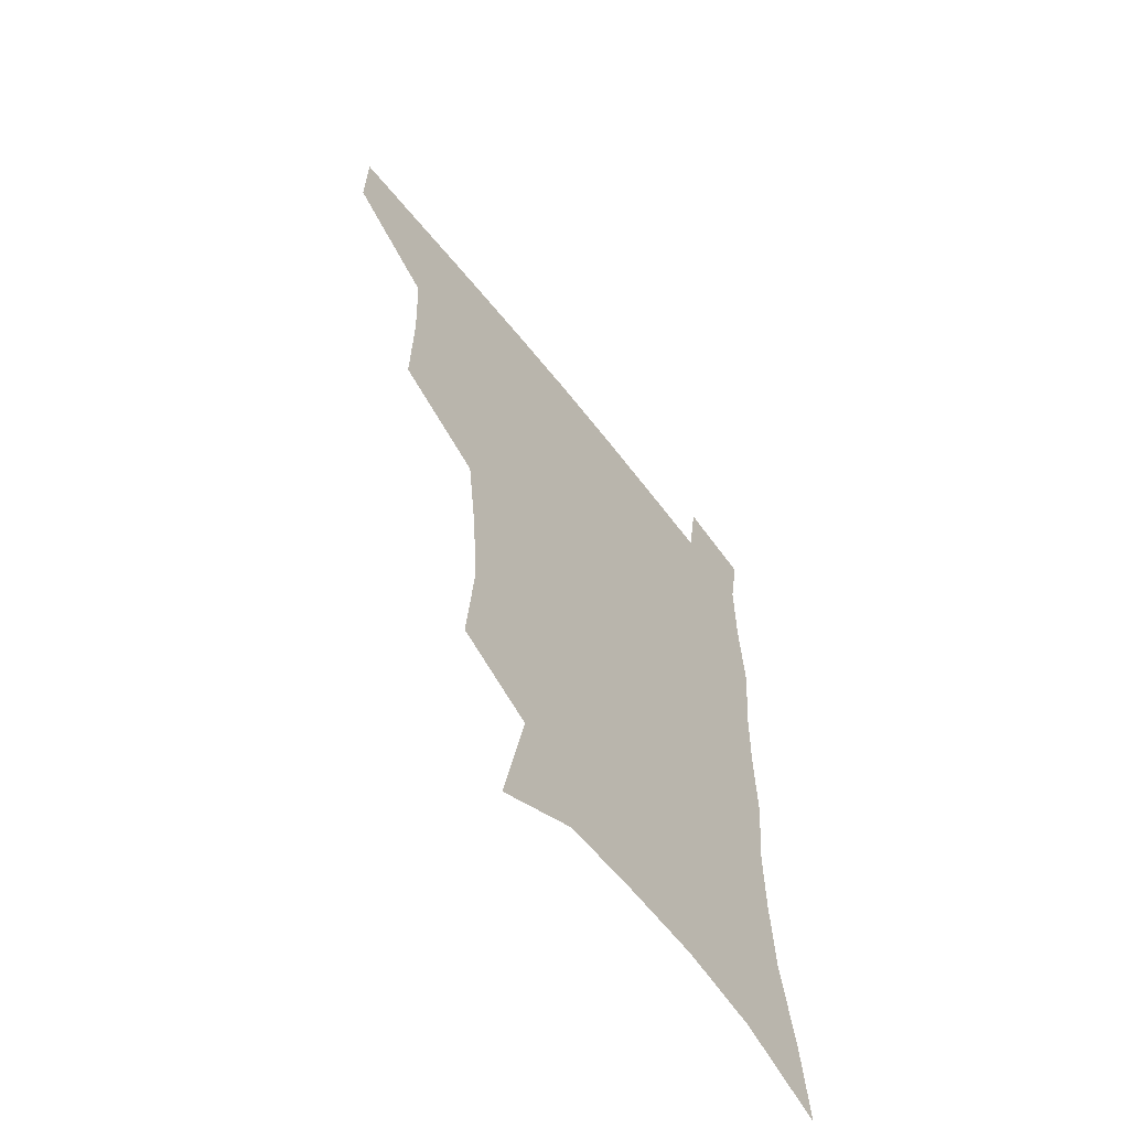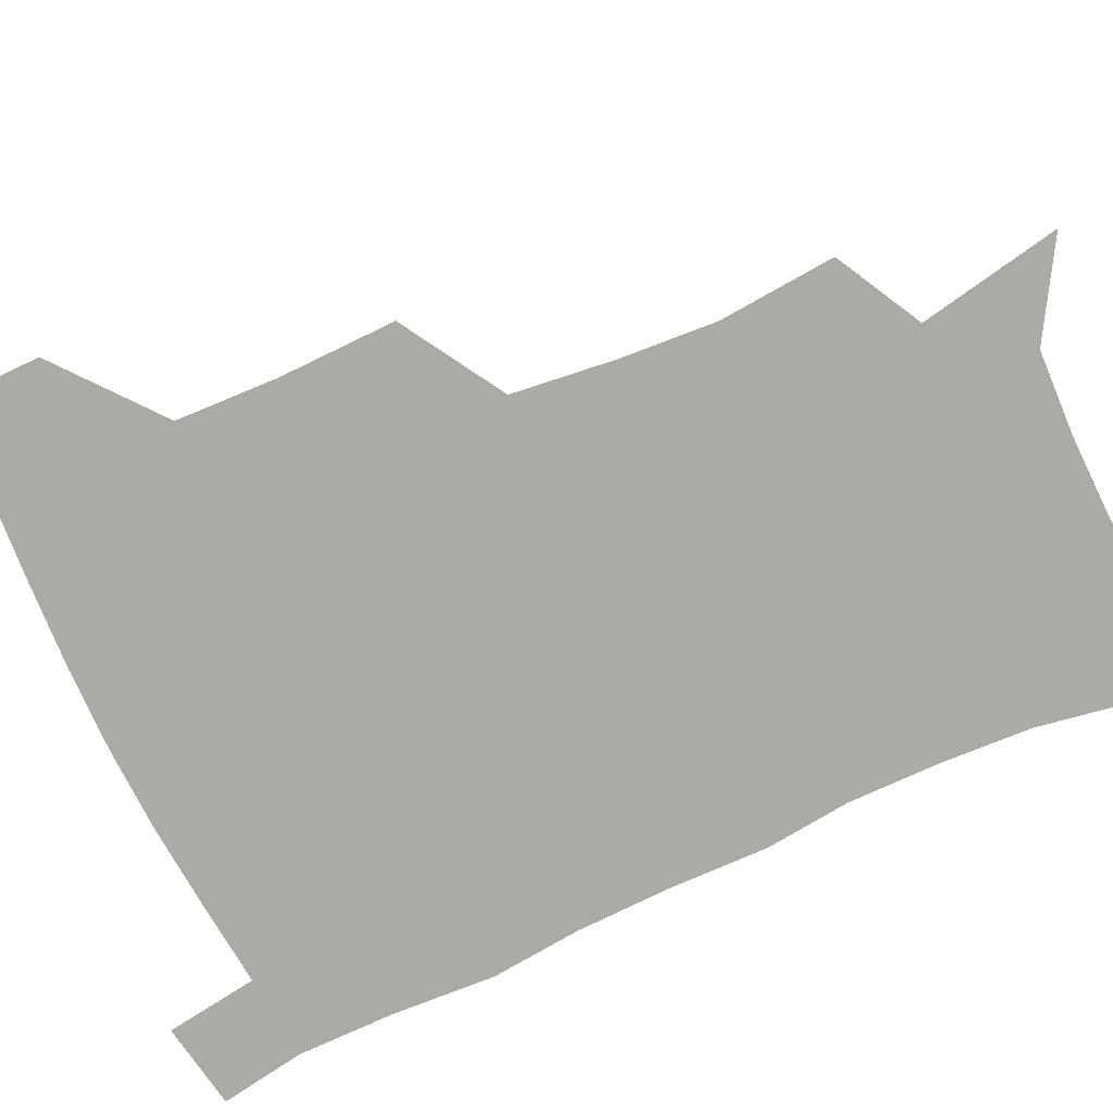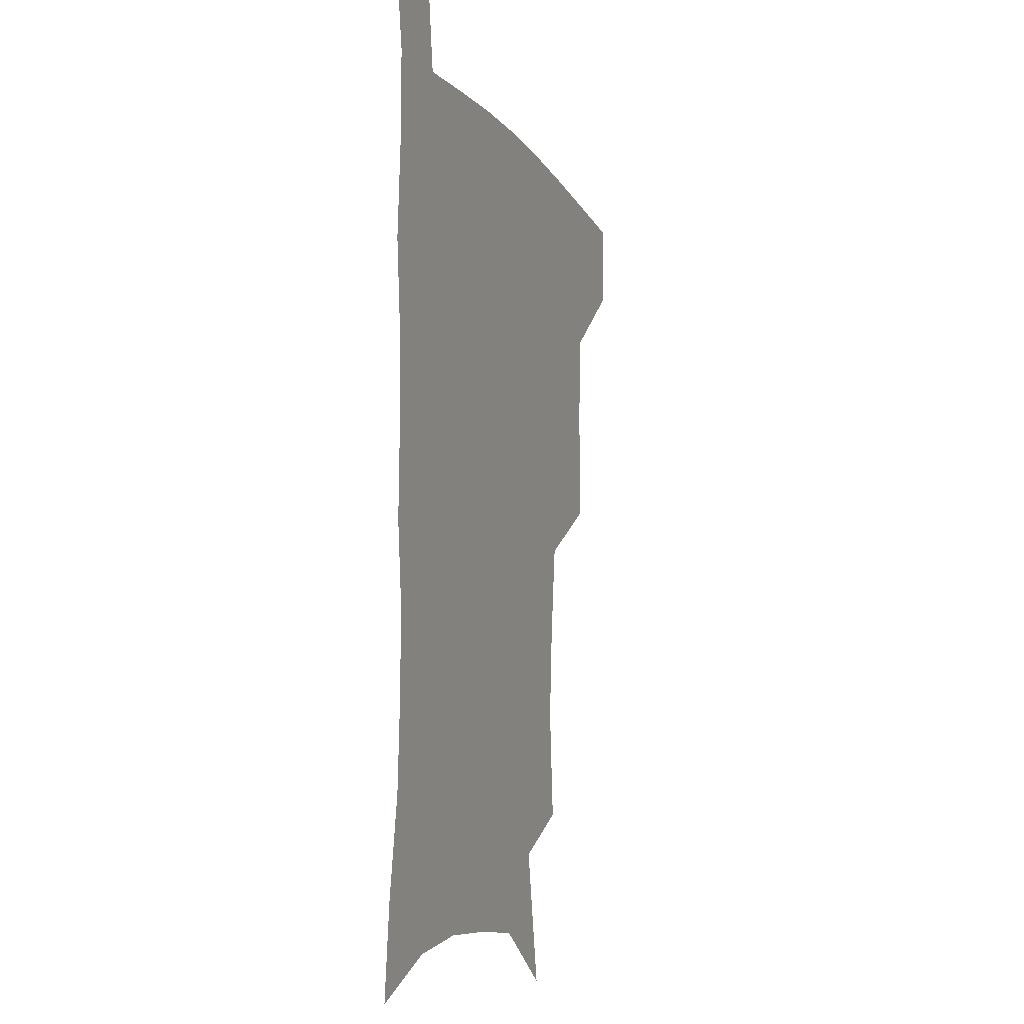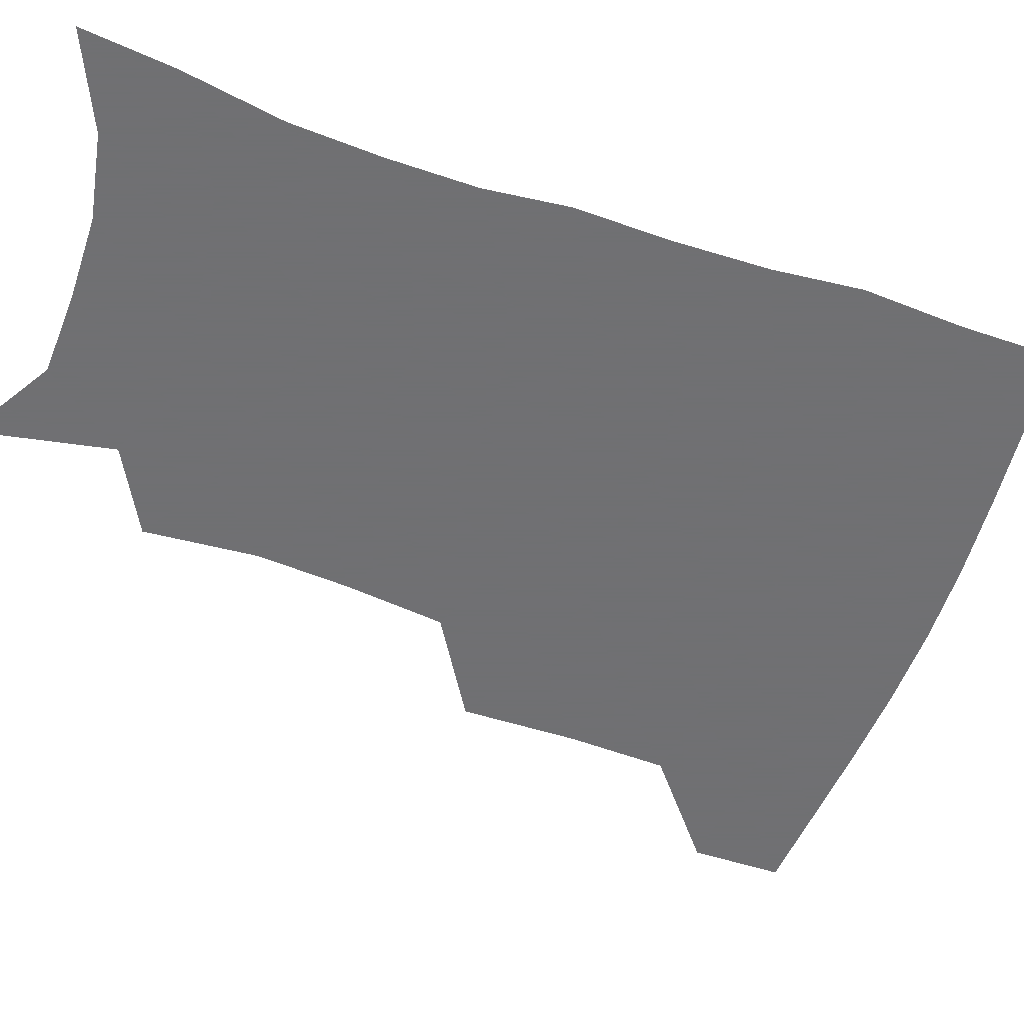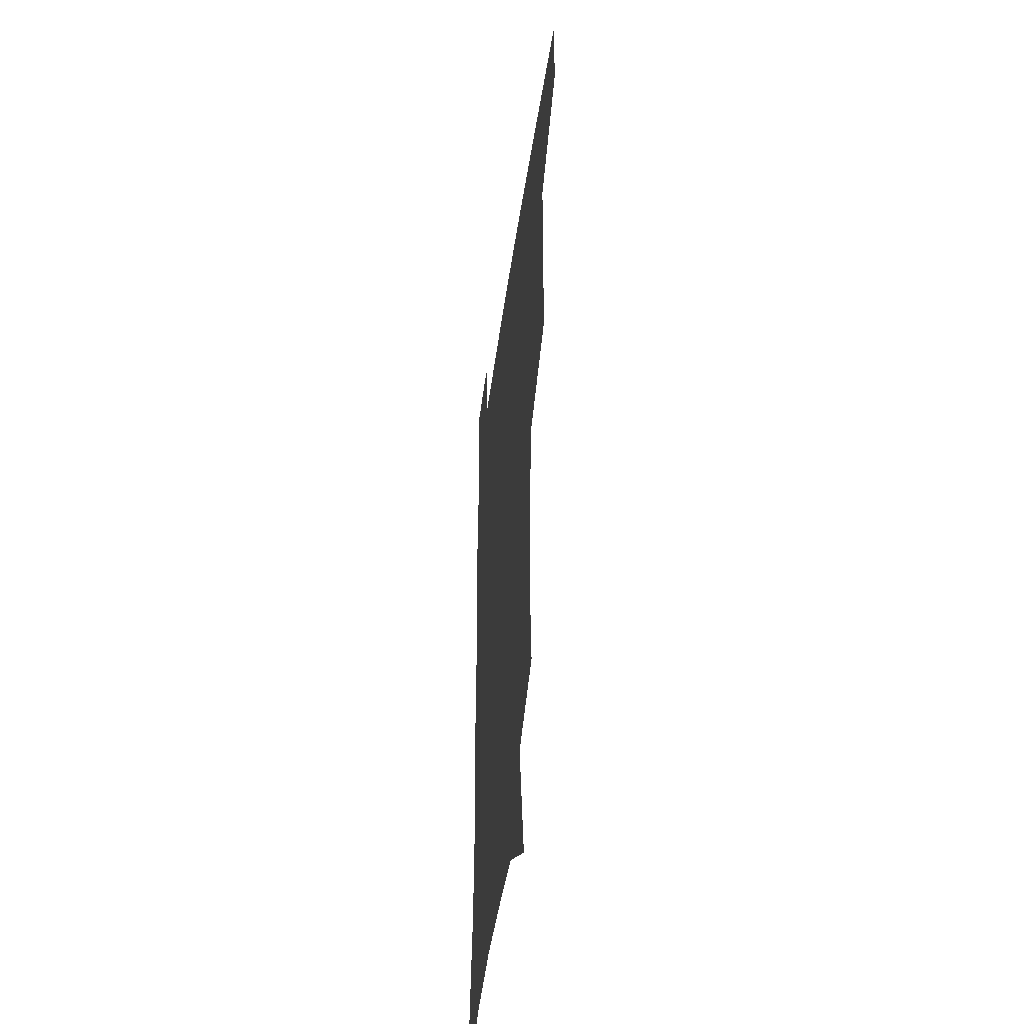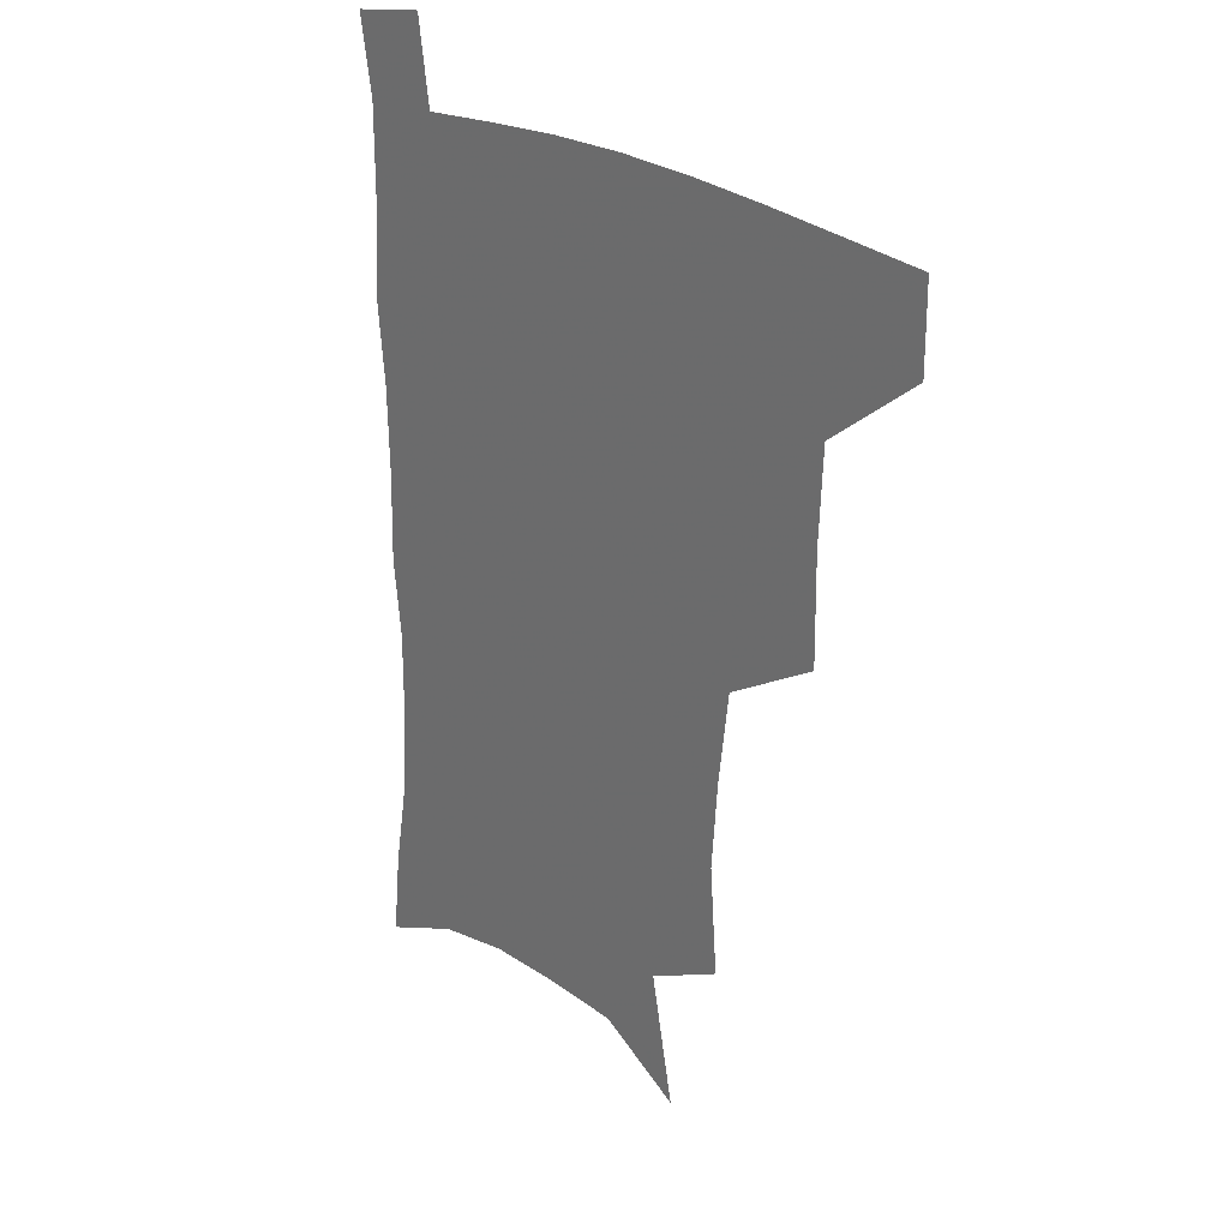
<metadata>
{"format":"obj","ext":"obj","renderer":"f3d","projection":"perspective","resolution":1024,"background":"white","views":[{"elev":-62.2,"azim":-52.0,"up":"+Y"},{"elev":-75.9,"azim":-65.0,"up":"+Z"},{"elev":-9.4,"azim":109.5,"up":"+Y"},{"elev":-55.0,"azim":70.7,"up":"+Z"},{"elev":-44.0,"azim":-97.7,"up":"+Y"},{"elev":26.7,"azim":-133.2,"up":"+Y"}]}
</metadata>
<code>
v 482.1 476.9 0
v 482.4 507.5 0
v 517.1 376.2 0
v 517.8 415.3 0
v 516.4 449.3 0
v 515.3 479.9 0
v 512.6 509.9 0
v 554.7 250.6 0
v 557.7 289.5 0
v 555.4 321.4 0
v 551.3 355.5 0
v 549.2 391.9 0
v 546.9 422.2 0
v 546.5 453.5 0
v 544.7 482.1 0
v 542 512.1 0
v 574.7 187.8 0
v 583.7 235.1 0
v 582.7 268.1 0
v 583.5 306.3 0
v 580.6 335.6 0
v 577.8 366.3 0
v 577 399.4 0
v 576.3 428.9 0
v 575.5 456.4 0
v 574.5 483.3 0
v 571.2 513.7 0
v 605.8 206.4 0
v 608.4 243.6 0
v 607.2 274.6 0
v 606.6 312.2 0
v 604.9 341.5 0
v 603.7 373.2 0
v 602.9 402.5 0
v 602.7 430.8 0
v 602.5 457.5 0
v 602.4 484.2 0
v 600.2 514.2 0
v 634.2 207.6 0
v 632.9 246.9 0
v 631.5 280.3 0
v 630.1 313.5 0
v 628.9 345.7 0
v 628.4 374.2 0
v 628.1 403.6 0
v 628.2 433.1 0
v 629 458 0
v 629.8 484.3 0
v 629 513.4 0
v 663 207.1 0
v 658.6 243.6 0
v 655.8 278.4 0
v 653.6 313 0
v 653.1 342.7 0
v 653.5 371.1 0
v 653.9 399.8 0
v 653.7 430.1 0
v 654.9 457.1 0
v 656.5 483.9 0
v 658.9 511.1 0
v 691.5 201.7 0
v 684.2 239.8 0
v 680.8 272.9 0
v 679.8 303.6 0
v 678.6 335.3 0
v 679.1 364.9 0
v 679.6 394.9 0
v 680.2 424.7 0
v 682.1 452.8 0
v 683.1 481.6 0
v 686.8 508.5 0
v 691.2 539.4 0
v 722.9 187.4 0
v 719.6 218.9 0
v 713.7 253.7 0
v 712.1 284.4 0
v 712 315 0
v 715 343.4 0
v 714.3 376.4 0
v 715 408.5 0
v 717.9 438.8 0
v 715.9 473 0
v 715.7 506 0
v 720.4 534.7 0
f 5 6 1
f 1 6 2
f 6 7 2
f 11 12 3
f 3 12 4
f 12 13 4
f 4 13 5
f 13 14 5
f 5 14 6
f 14 15 6
f 6 15 7
f 15 16 7
f 18 19 8
f 8 19 9
f 19 20 9
f 9 20 10
f 20 21 10
f 10 21 11
f 21 22 11
f 11 22 12
f 22 23 12
f 12 23 13
f 23 24 13
f 13 24 14
f 24 25 14
f 14 25 15
f 25 26 15
f 15 26 16
f 26 27 16
f 17 28 18
f 28 29 18
f 18 29 19
f 29 30 19
f 19 30 20
f 30 31 20
f 20 31 21
f 31 32 21
f 21 32 22
f 32 33 22
f 22 33 23
f 33 34 23
f 23 34 24
f 34 35 24
f 24 35 25
f 35 36 25
f 25 36 26
f 36 37 26
f 26 37 27
f 37 38 27
f 28 39 29
f 39 40 29
f 29 40 30
f 40 41 30
f 30 41 31
f 41 42 31
f 31 42 32
f 42 43 32
f 32 43 33
f 43 44 33
f 33 44 34
f 44 45 34
f 34 45 35
f 45 46 35
f 35 46 36
f 46 47 36
f 36 47 37
f 47 48 37
f 37 48 38
f 48 49 38
f 39 50 40
f 50 51 40
f 40 51 41
f 51 52 41
f 41 52 42
f 52 53 42
f 42 53 43
f 53 54 43
f 43 54 44
f 54 55 44
f 44 55 45
f 55 56 45
f 45 56 46
f 56 57 46
f 46 57 47
f 57 58 47
f 47 58 48
f 58 59 48
f 48 59 49
f 59 60 49
f 50 61 51
f 61 62 51
f 51 62 52
f 62 63 52
f 52 63 53
f 63 64 53
f 53 64 54
f 64 65 54
f 54 65 55
f 65 66 55
f 55 66 56
f 66 67 56
f 56 67 57
f 67 68 57
f 57 68 58
f 68 69 58
f 58 69 59
f 69 70 59
f 59 70 60
f 70 71 60
f 61 73 62
f 73 74 62
f 62 74 63
f 74 75 63
f 63 75 64
f 75 76 64
f 64 76 65
f 76 77 65
f 65 77 66
f 77 78 66
f 66 78 67
f 78 79 67
f 67 79 68
f 79 80 68
f 68 80 69
f 80 81 69
f 69 81 70
f 81 82 70
f 70 82 71
f 82 83 71
f 71 83 72
f 83 84 72

</code>
